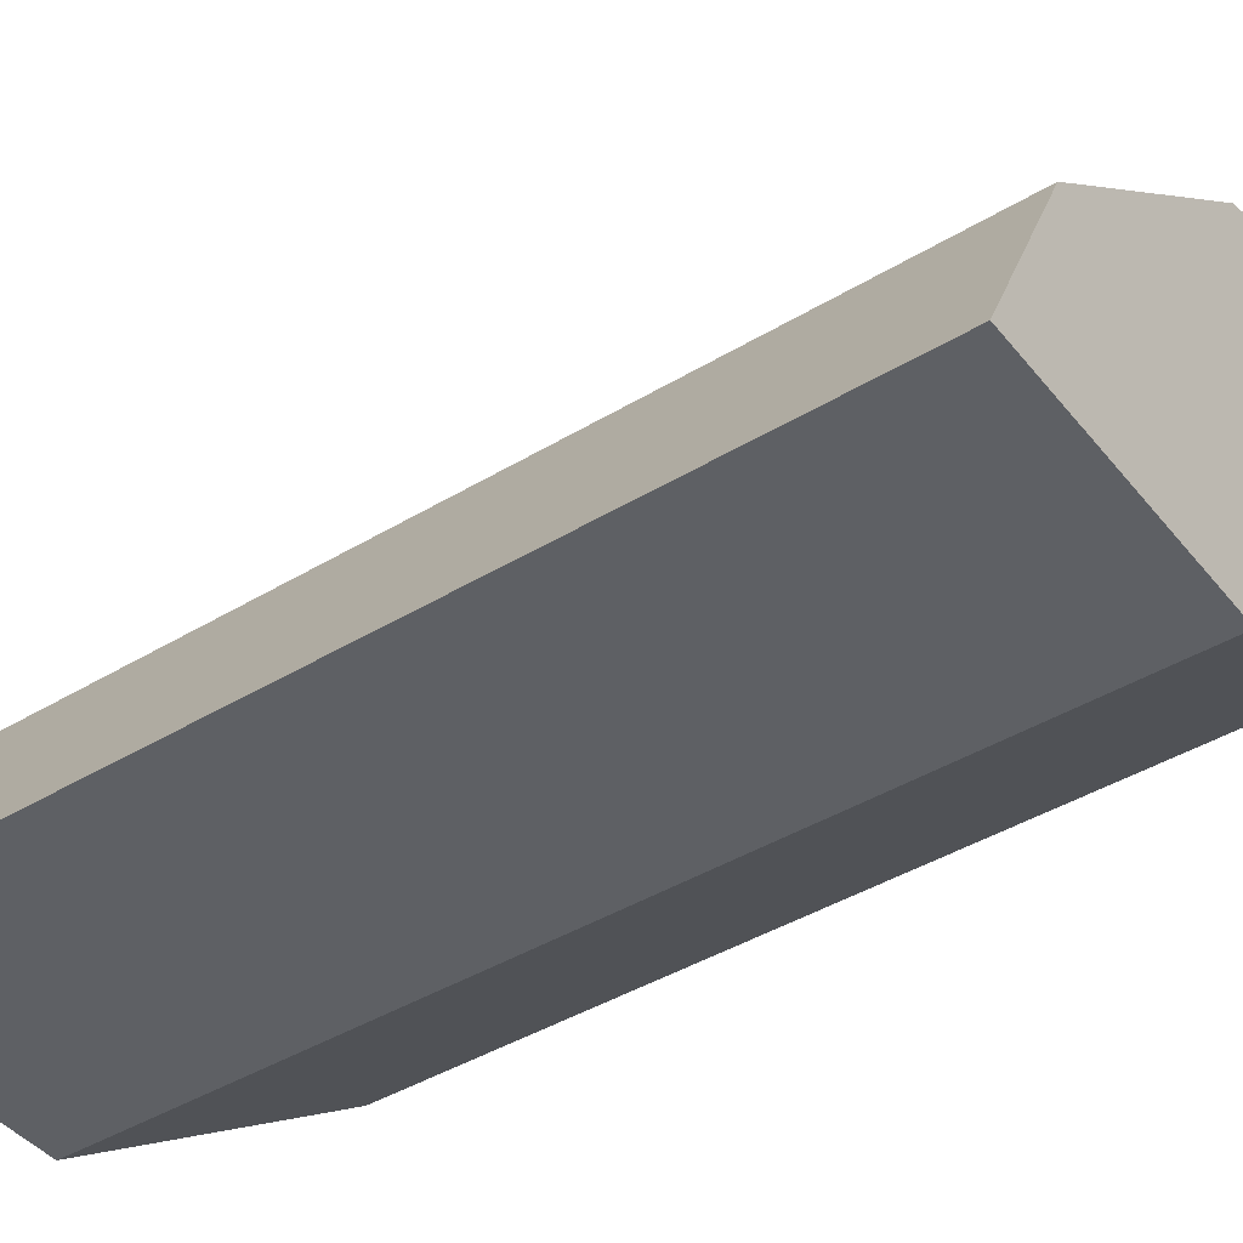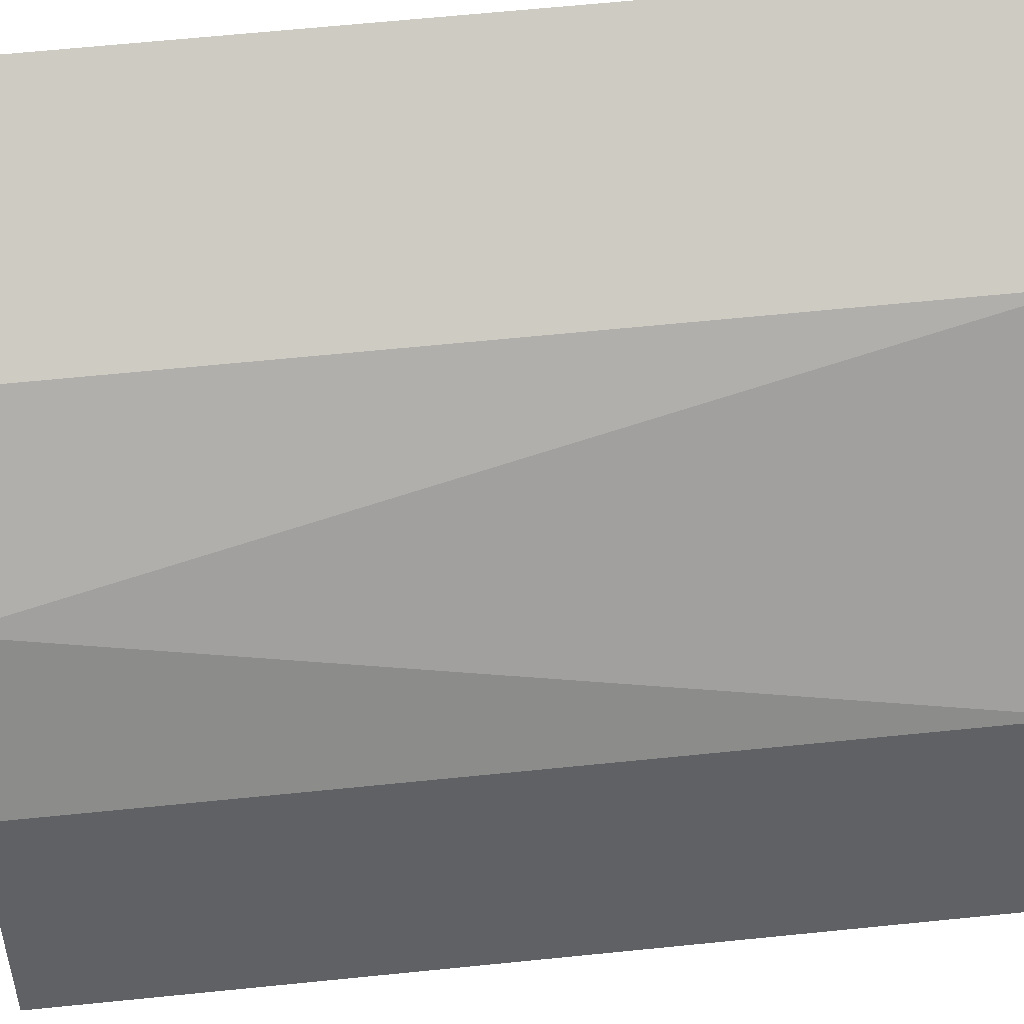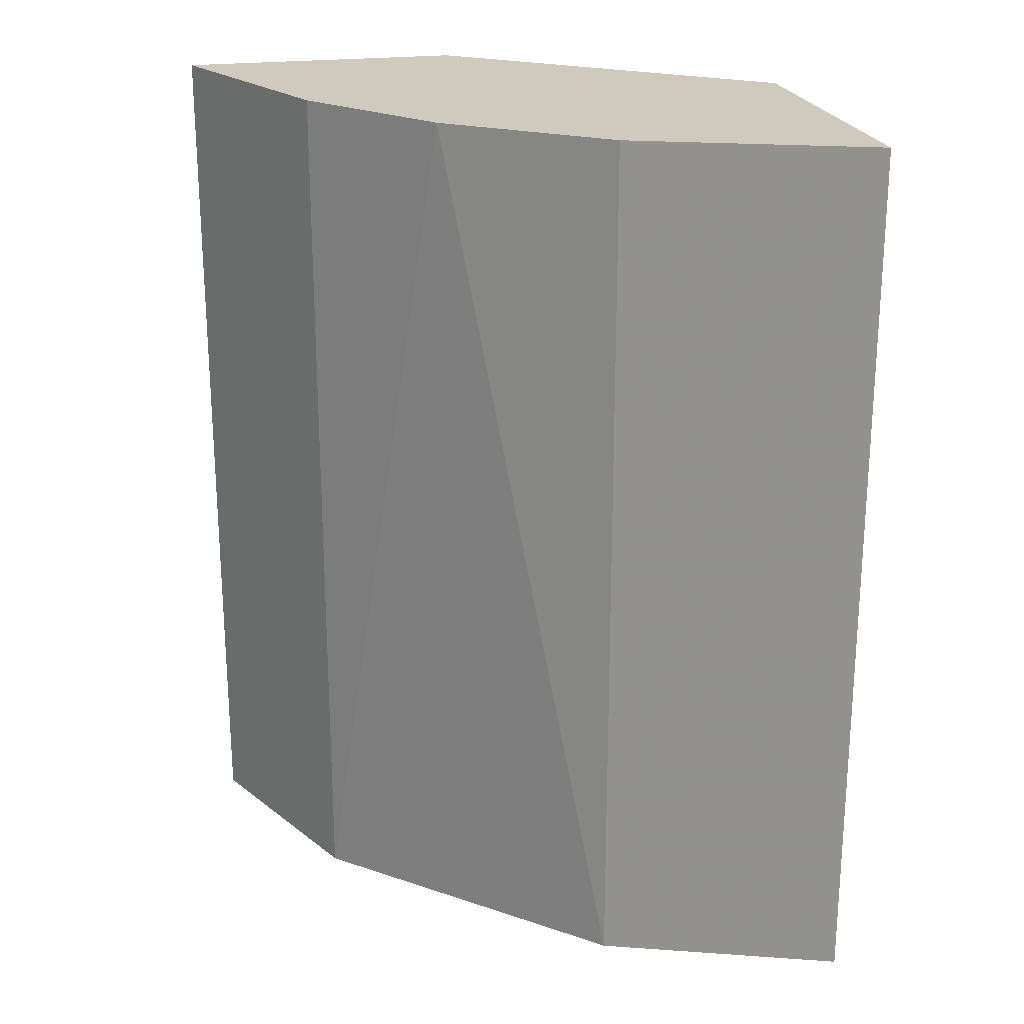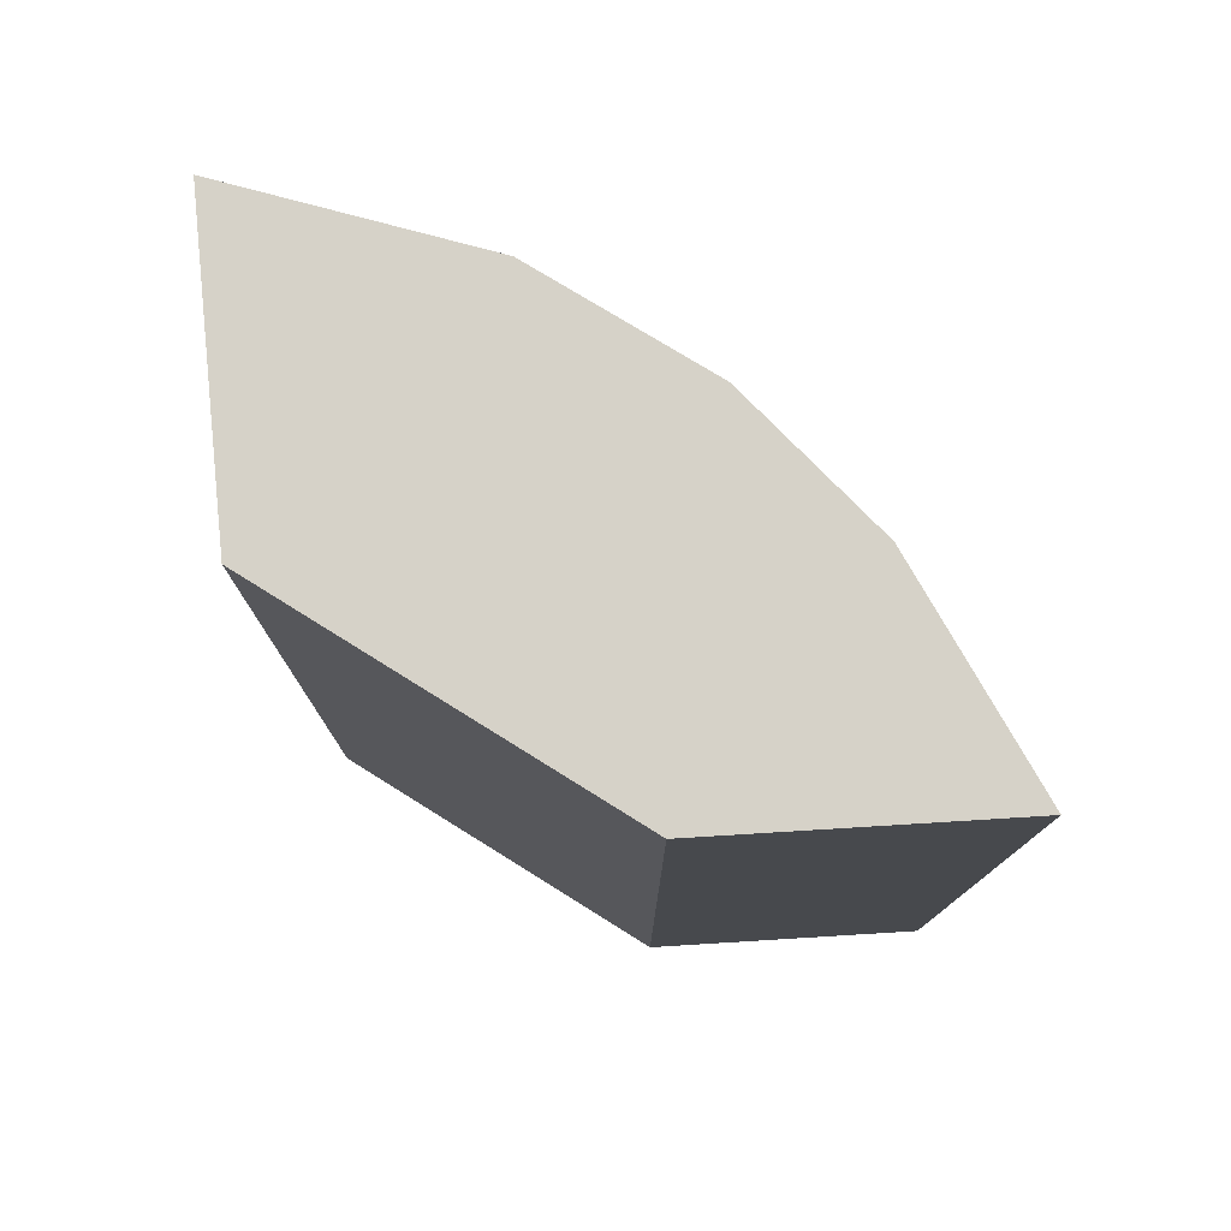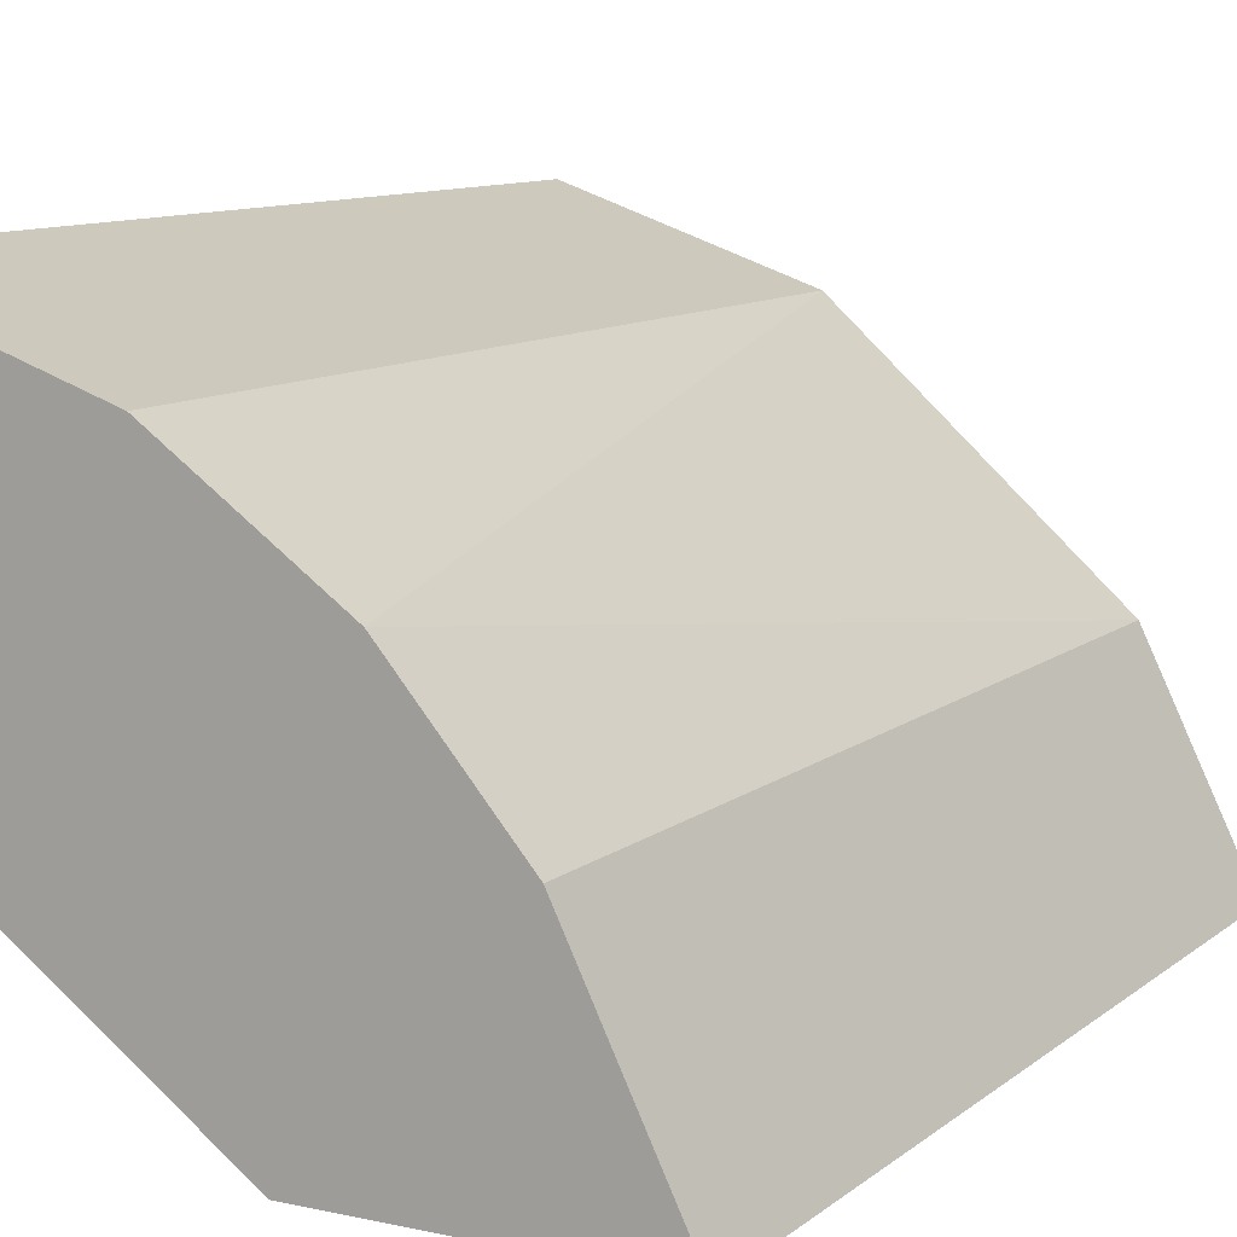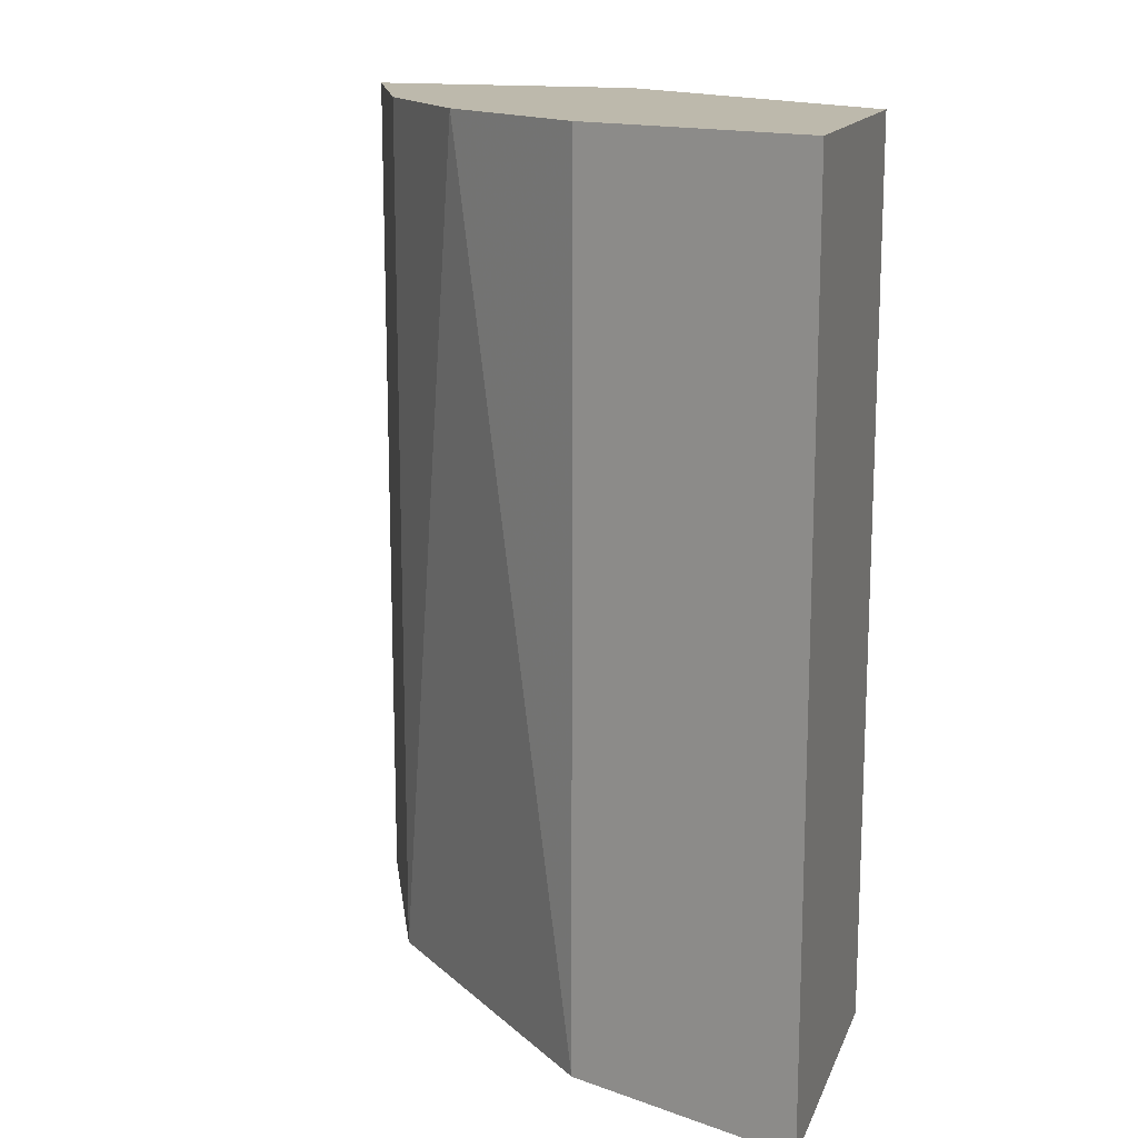
<metadata>
{"format":"obj","ext":"obj","renderer":"f3d","projection":"perspective","resolution":1024,"background":"white","views":[{"elev":-42.9,"azim":125.6,"up":"+Y"},{"elev":67.2,"azim":84.3,"up":"+Y"},{"elev":22.8,"azim":168.4,"up":"+Z"},{"elev":77.7,"azim":-3.5,"up":"+Z"},{"elev":10.3,"azim":28.9,"up":"+Y"},{"elev":15.0,"azim":-161.0,"up":"+Z"}]}
</metadata>
<code>
v 0.03715 0.004415 0.0377
v 0.03884 0.00175 0.0377
v 0.03803 0.003395 0.03062
v 0.03404 0.005904 0.03062
v 0.03414 0.0035 0.0377
v 0.03592 0.005273 0.03062
v 0.03803 0.003395 0.0377
v 0.03404 0.005904 0.0377
v 0.0366 0.00175 0.03062
v 0.03592 0.005273 0.0377
v 0.03884 0.00175 0.03062
v 0.0366 0.00175 0.0377
v 0.03414 0.0035 0.03062
f 5 2 1
f 6 1 3
f 6 3 4
f 7 1 2
f 7 2 3
f 7 3 1
f 8 5 1
f 8 6 4
f 10 8 1
f 10 1 6
f 10 6 8
f 11 3 2
f 11 2 9
f 11 9 4
f 11 4 3
f 12 9 2
f 12 2 5
f 12 5 9
f 13 9 5
f 13 4 9
f 13 8 4
f 13 5 8

</code>
